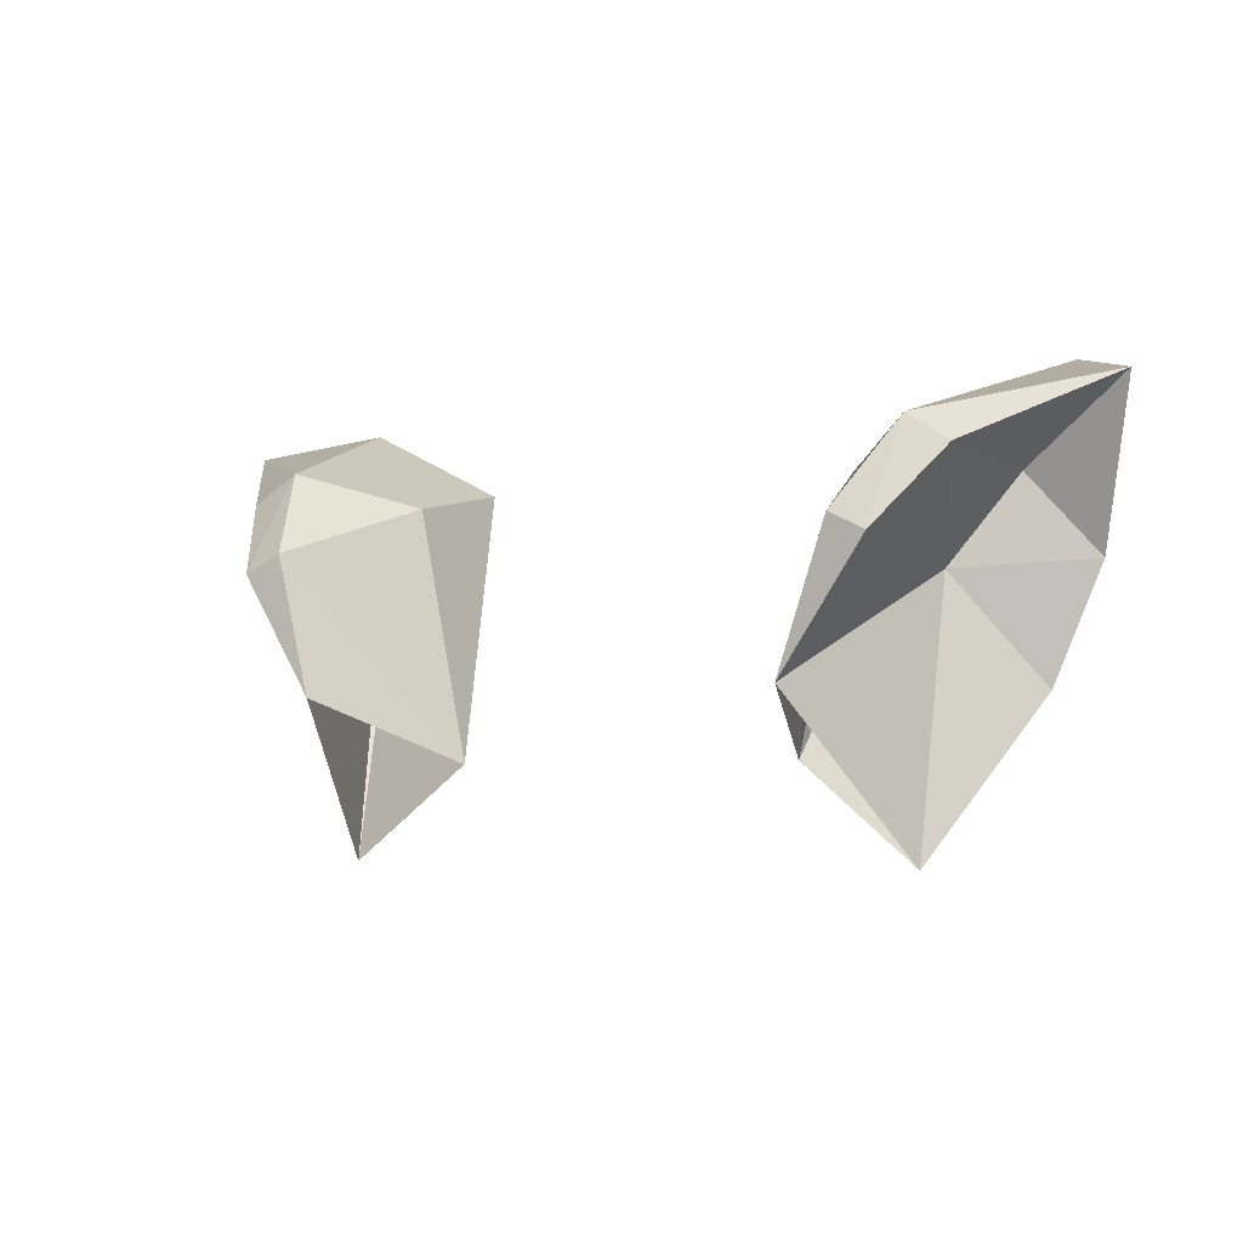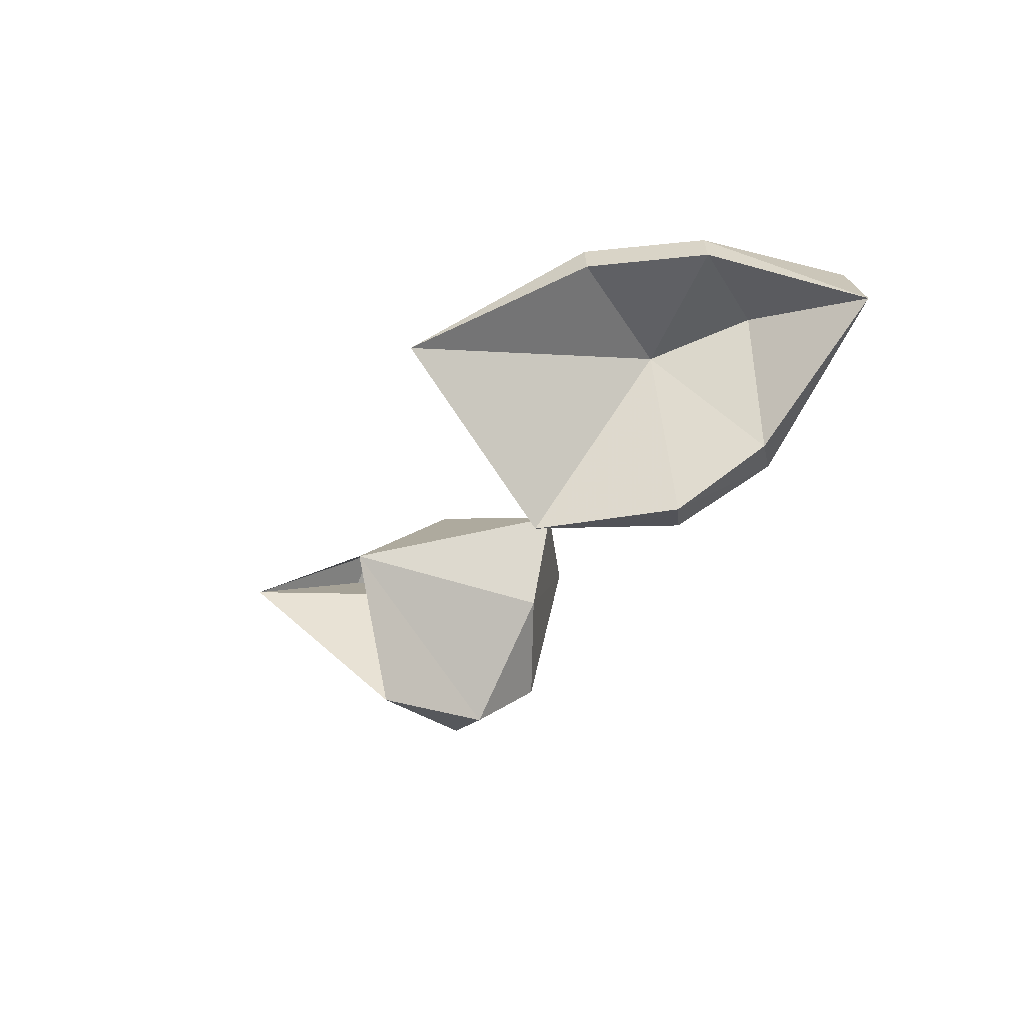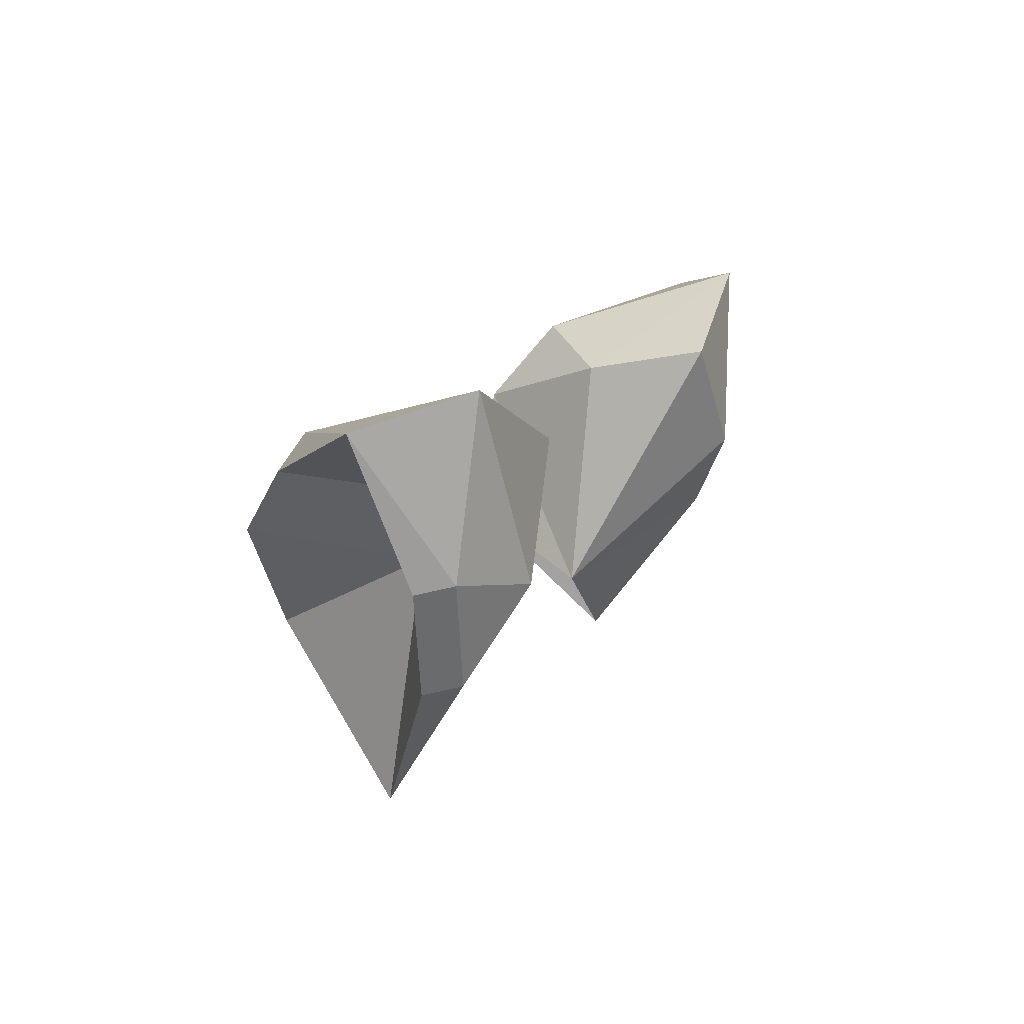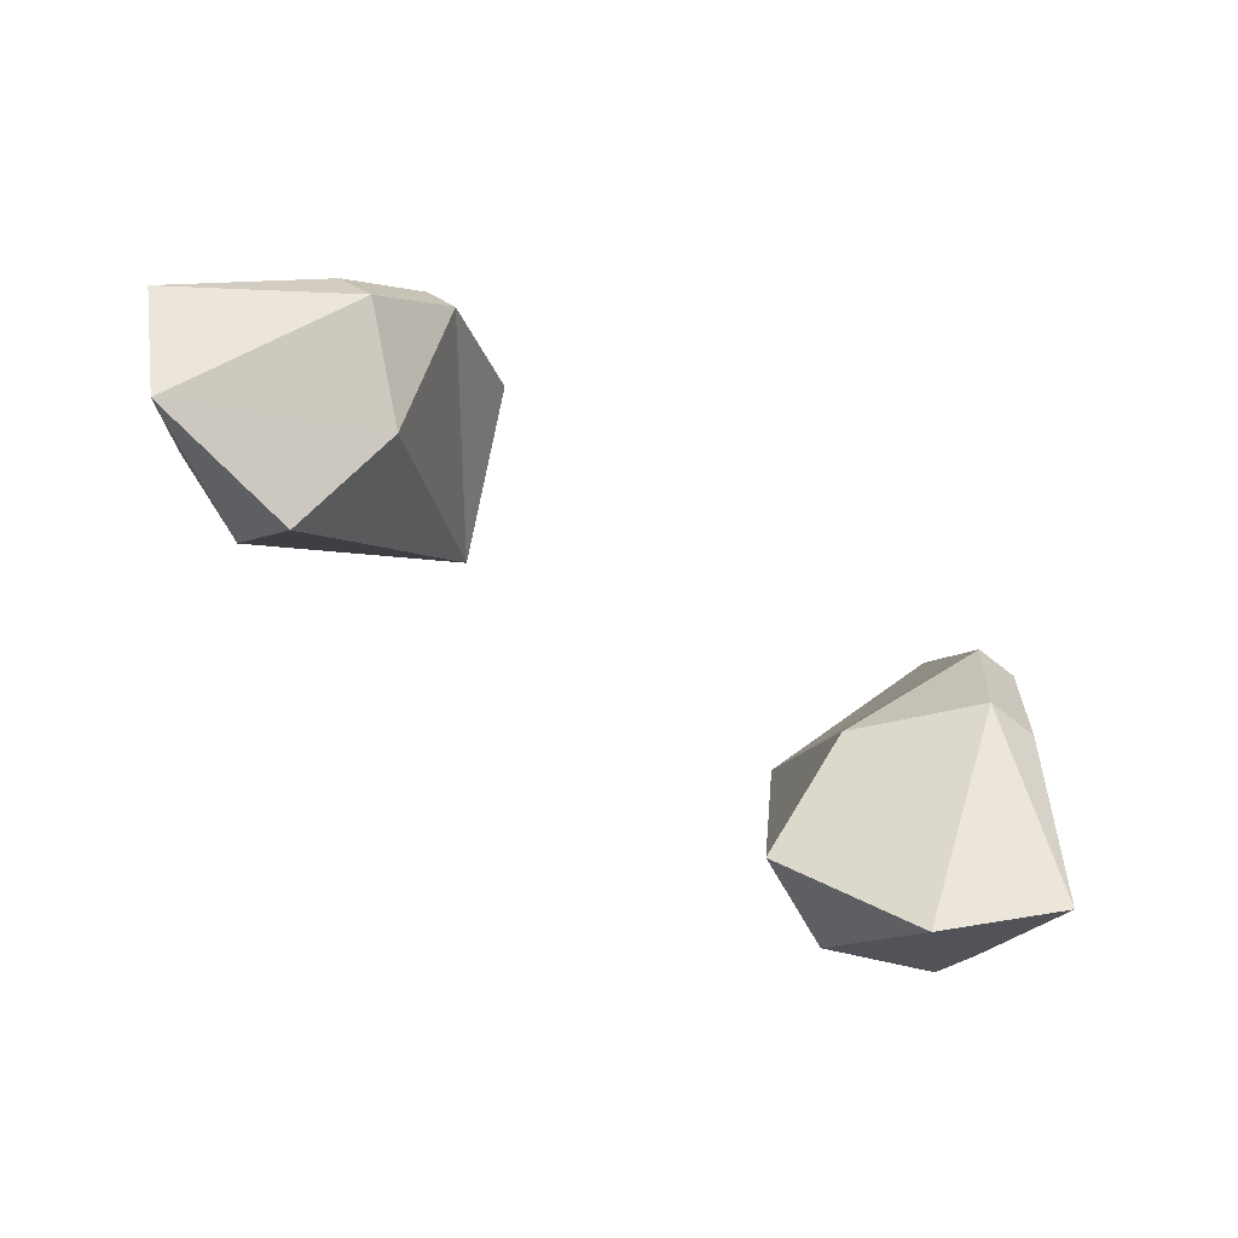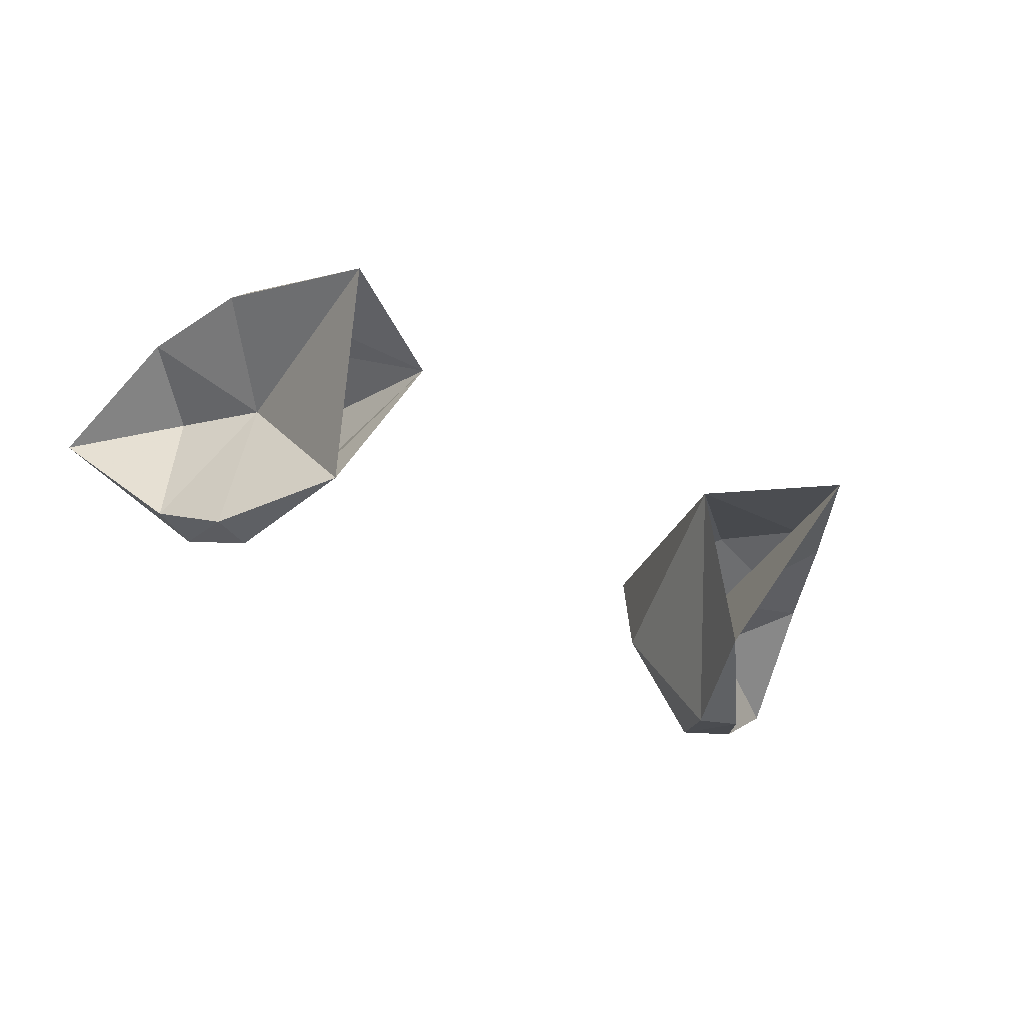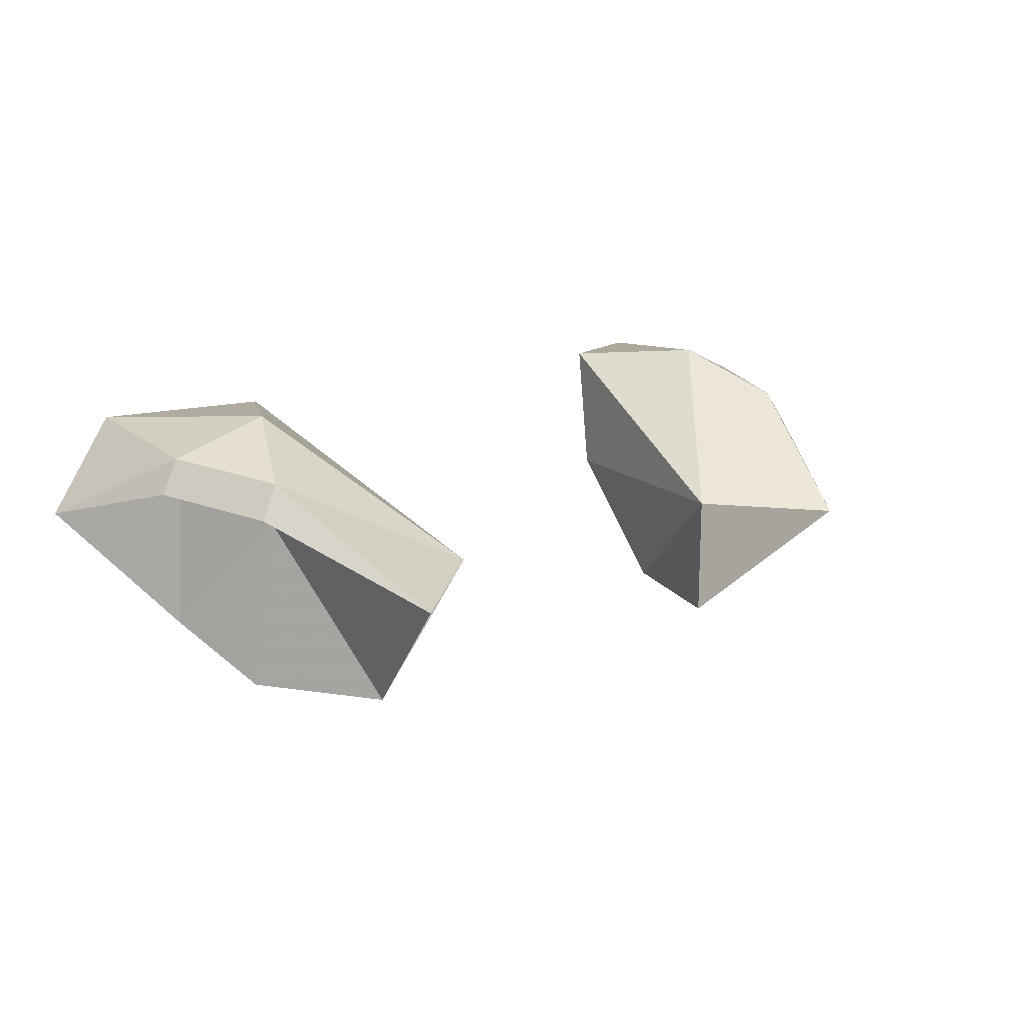
<metadata>
{"format":"obj","ext":"obj","renderer":"f3d","projection":"perspective","resolution":1024,"background":"white","views":[{"elev":-4.5,"azim":33.3,"up":"+Z"},{"elev":-27.5,"azim":-111.0,"up":"+Y"},{"elev":15.2,"azim":112.3,"up":"+Z"},{"elev":71.1,"azim":-144.5,"up":"+Z"},{"elev":-48.6,"azim":151.0,"up":"+Y"},{"elev":14.2,"azim":138.3,"up":"+Y"}]}
</metadata>
<code>
g AUniEar
v -1.116 0.4758 4.17
v -0.9292 -0.1177 3.972
v -0.6733 0.1213 3.882
v -0.7048 0.5029 3.961
v -0.5168 0.1159 3.173
v -0.9145 0.5345 3.616
v -1.049 0.3968 3.357
v -1.175 0.4349 3.674
v -0.8213 -0.3015 3.729
v -0.699 -0.3245 3.341
v -0.8595 0.08335 2.908
v -0.8784 0.2005 3.636
v -1.046 0.2899 3.874
v -1.233 0.3409 3.654
v -1.107 0.3028 3.338
v -1.351 0.2243 4.087
v -1.057 -0.1346 3.891
v -0.9276 -0.3112 3.678
v 1.116 0.4758 4.17
v 0.6733 0.1213 3.882
v 0.9292 -0.1177 3.972
v 0.7048 0.5029 3.961
v 0.5168 0.1159 3.173
v 0.9145 0.5345 3.616
v 1.049 0.3968 3.357
v 1.175 0.4349 3.674
v 0.8213 -0.3015 3.729
v 0.699 -0.3245 3.341
v 0.8595 0.08335 2.908
v 0.8784 0.2005 3.636
v 1.233 0.3409 3.654
v 1.046 0.2899 3.874
v 1.107 0.3028 3.338
v 1.351 0.2243 4.087
v 1.057 -0.1346 3.891
v 0.9276 -0.3112 3.678
f 1 2 3
f 4 1 3
f 4 3 5
f 6 4 5
f 4 6 1
f 6 5 7
f 8 6 7
f 6 8 1
f 5 3 9
f 9 3 2
f 10 5 9
f 7 5 11
f 12 13 14
f 14 15 12
f 15 11 12
f 12 11 10
f 7 11 15
f 8 7 15
f 8 15 14
f 16 8 14
f 16 14 13
f 8 16 1
f 16 2 1
f 16 17 2
f 17 16 13
f 17 13 12
f 17 18 2
f 18 17 12
f 18 12 10
f 9 2 18
f 9 18 10
f 19 20 21
f 22 20 19
f 22 23 20
f 24 23 22
f 22 19 24
f 24 25 23
f 26 25 24
f 24 19 26
f 23 27 20
f 27 21 20
f 28 27 23
f 25 29 23
f 30 31 32
f 31 30 33
f 33 30 29
f 30 28 29
f 25 33 29
f 26 33 25
f 26 31 33
f 34 31 26
f 34 32 31
f 26 19 34
f 34 19 21
f 34 21 35
f 35 32 34
f 35 30 32
f 35 21 36
f 36 30 35
f 36 28 30
f 27 36 21
f 27 28 36

</code>
